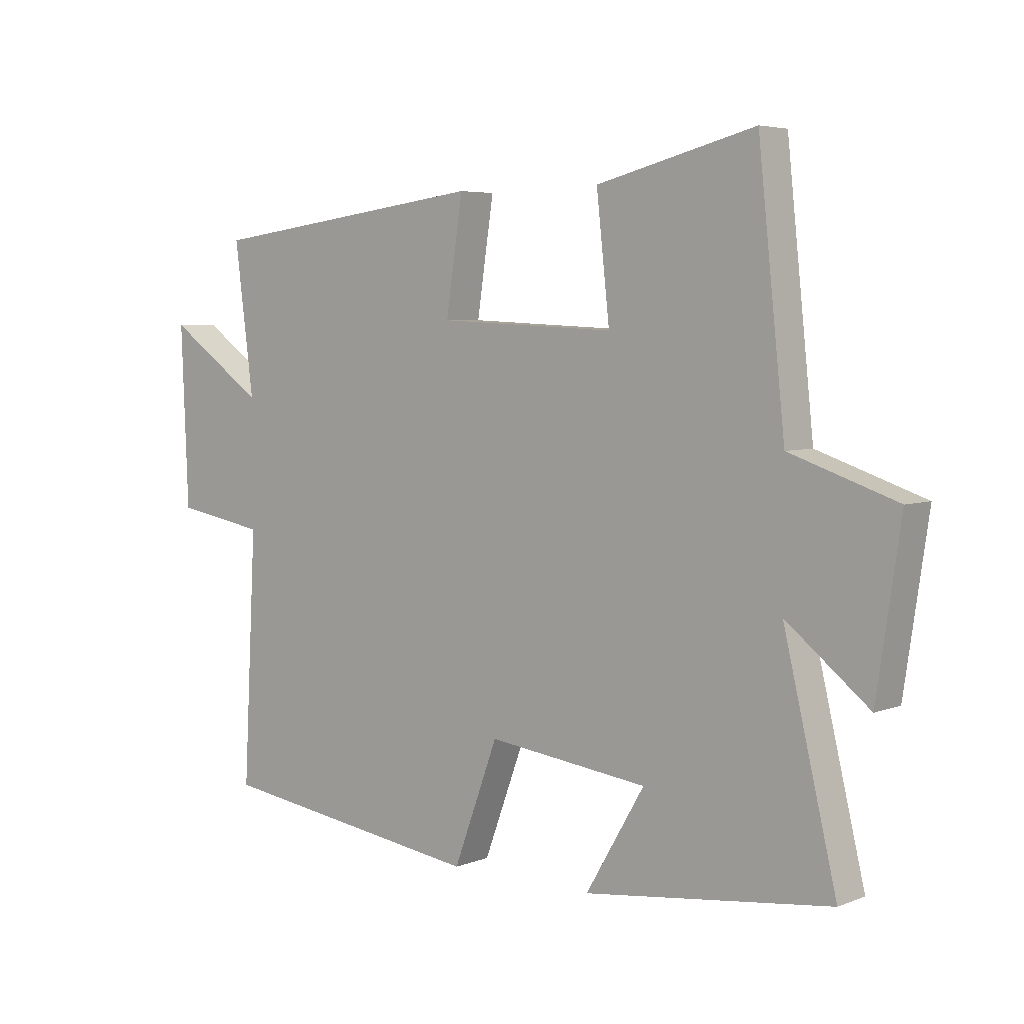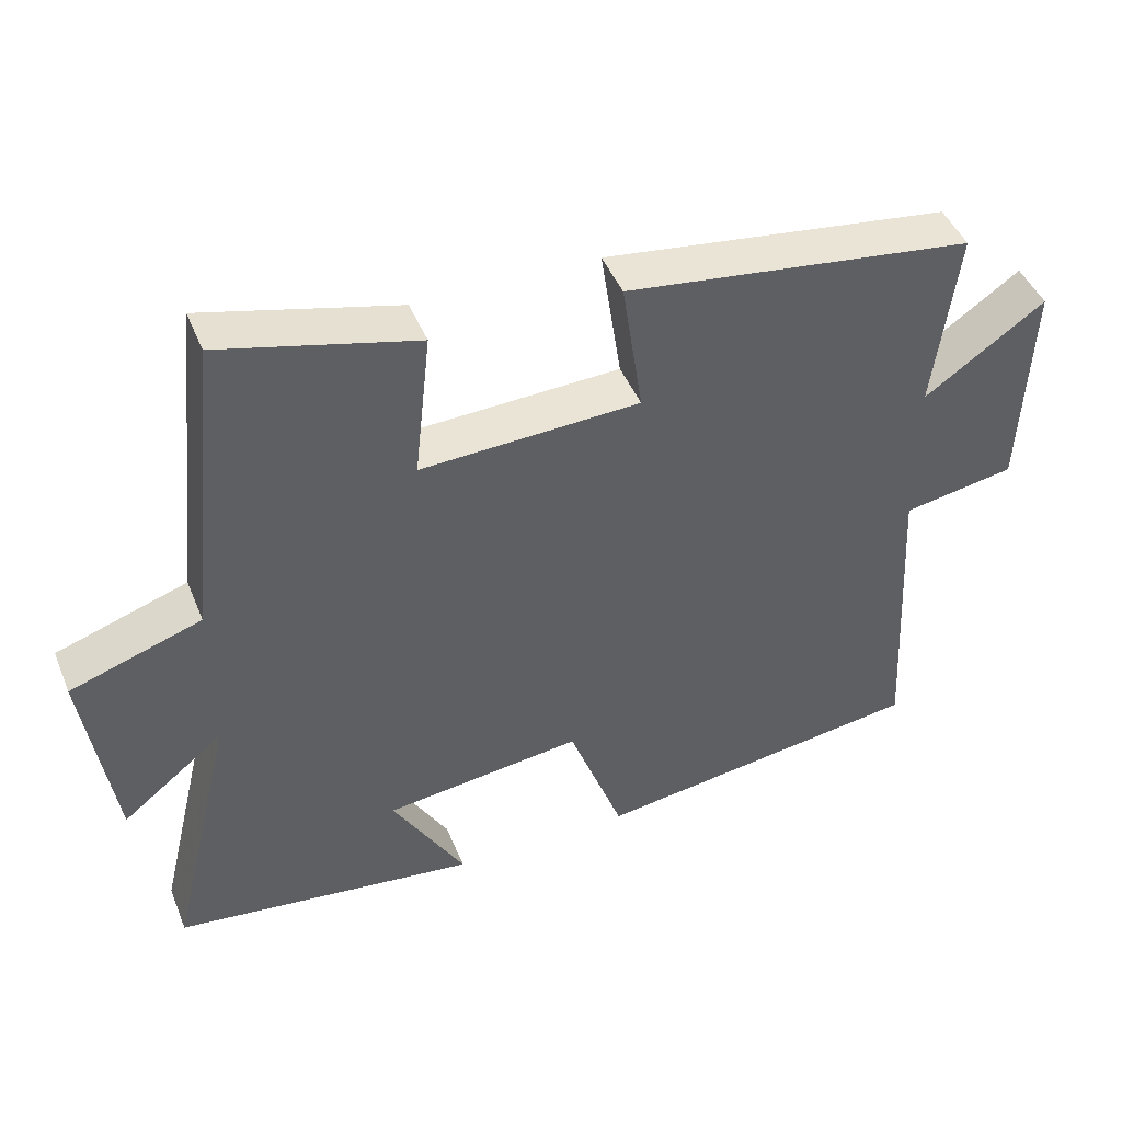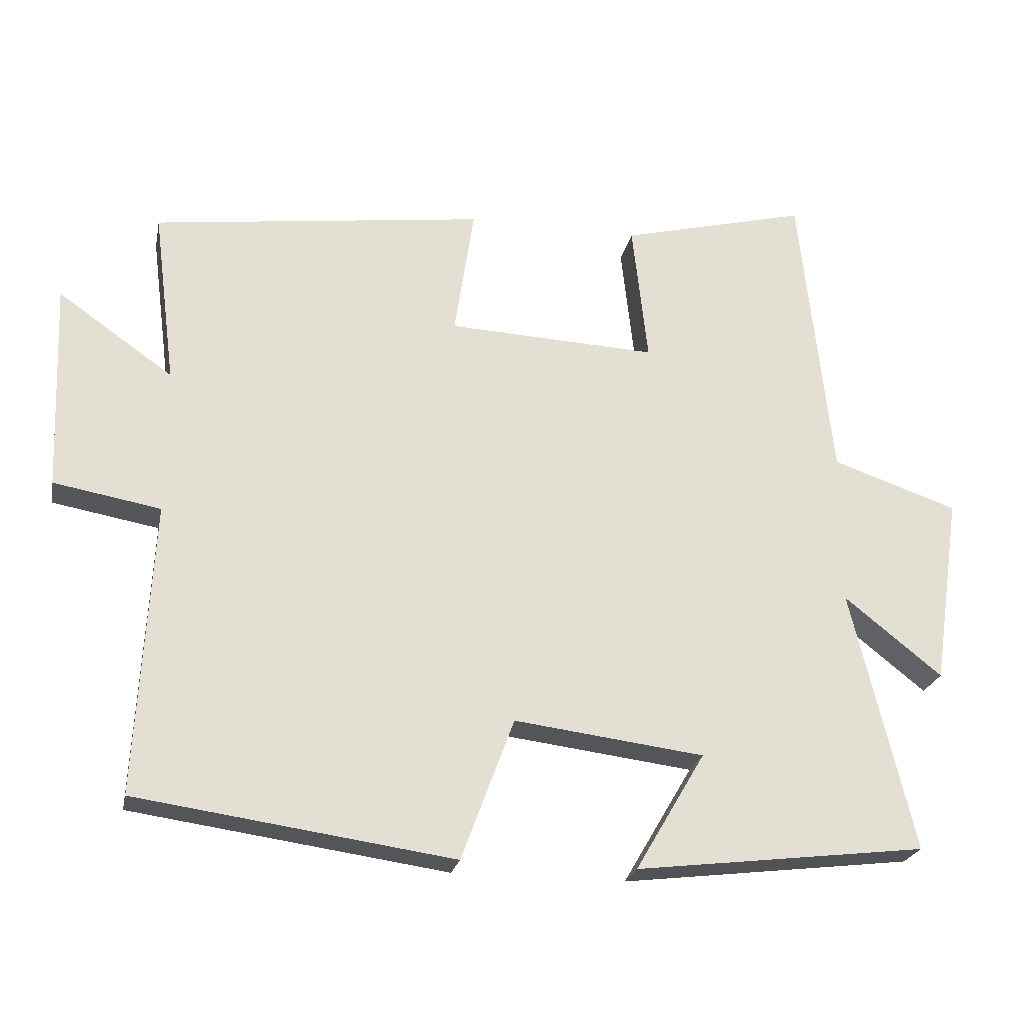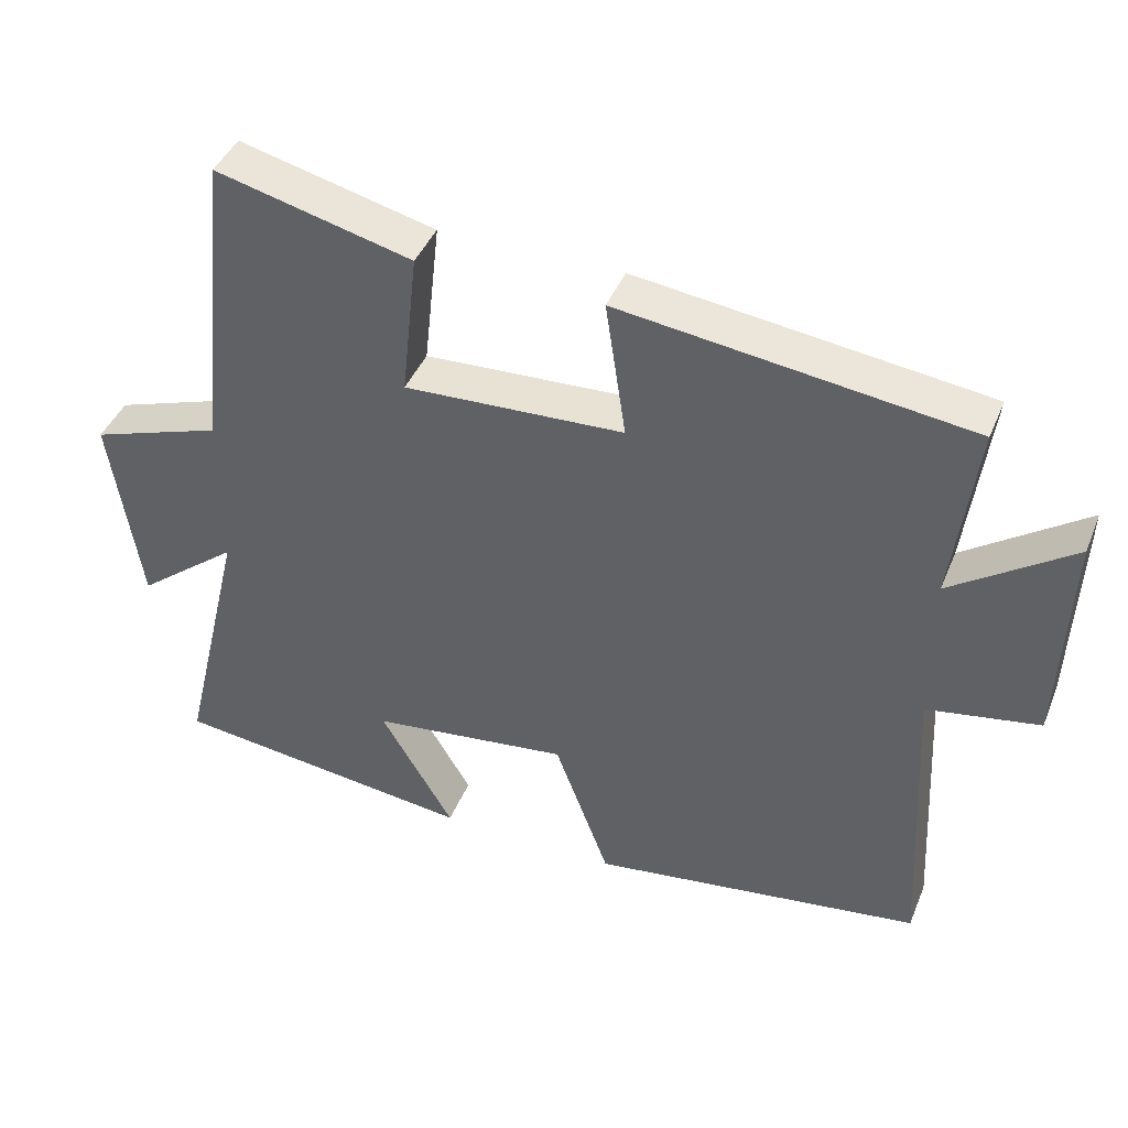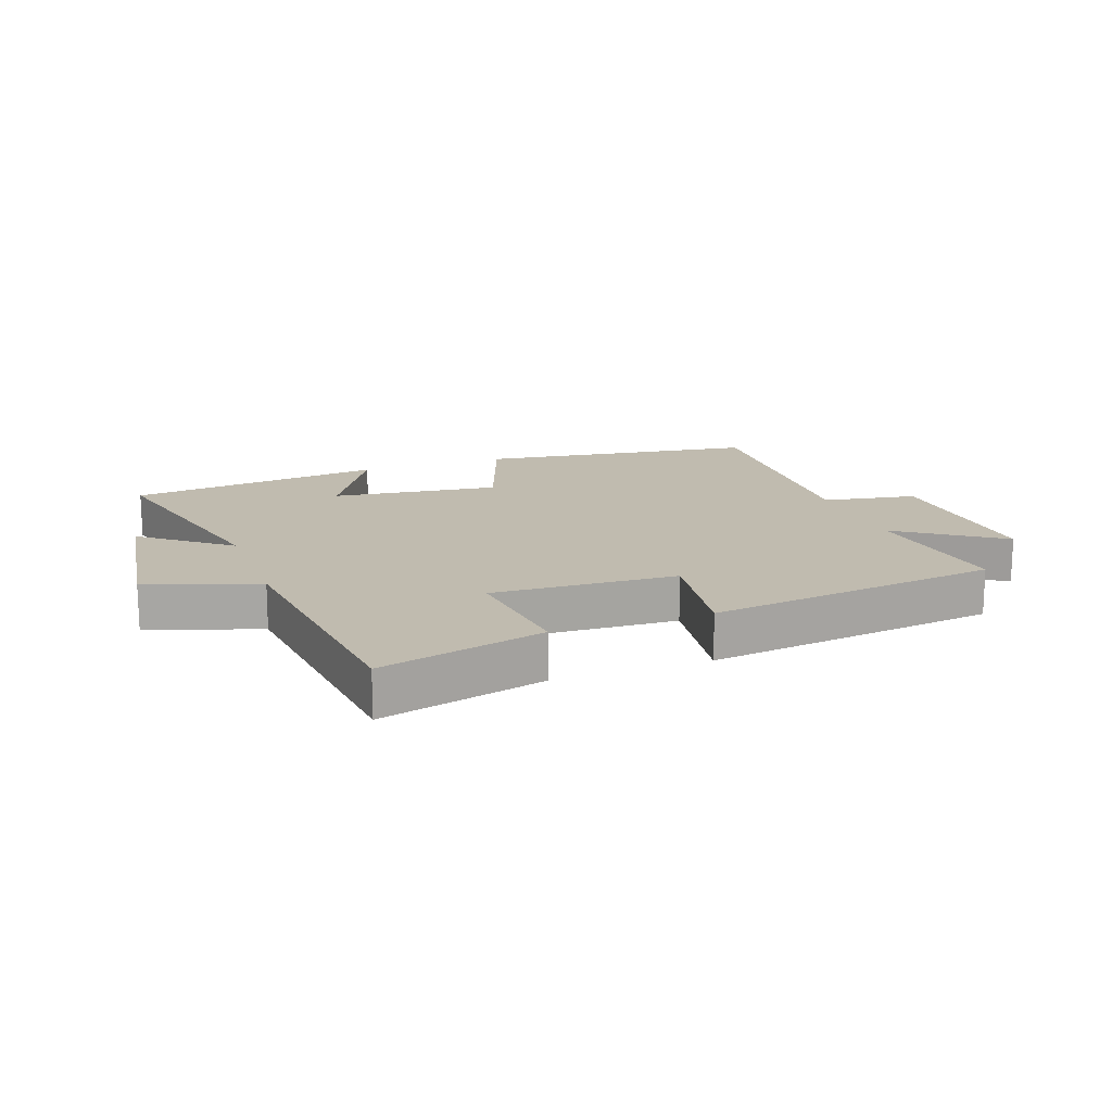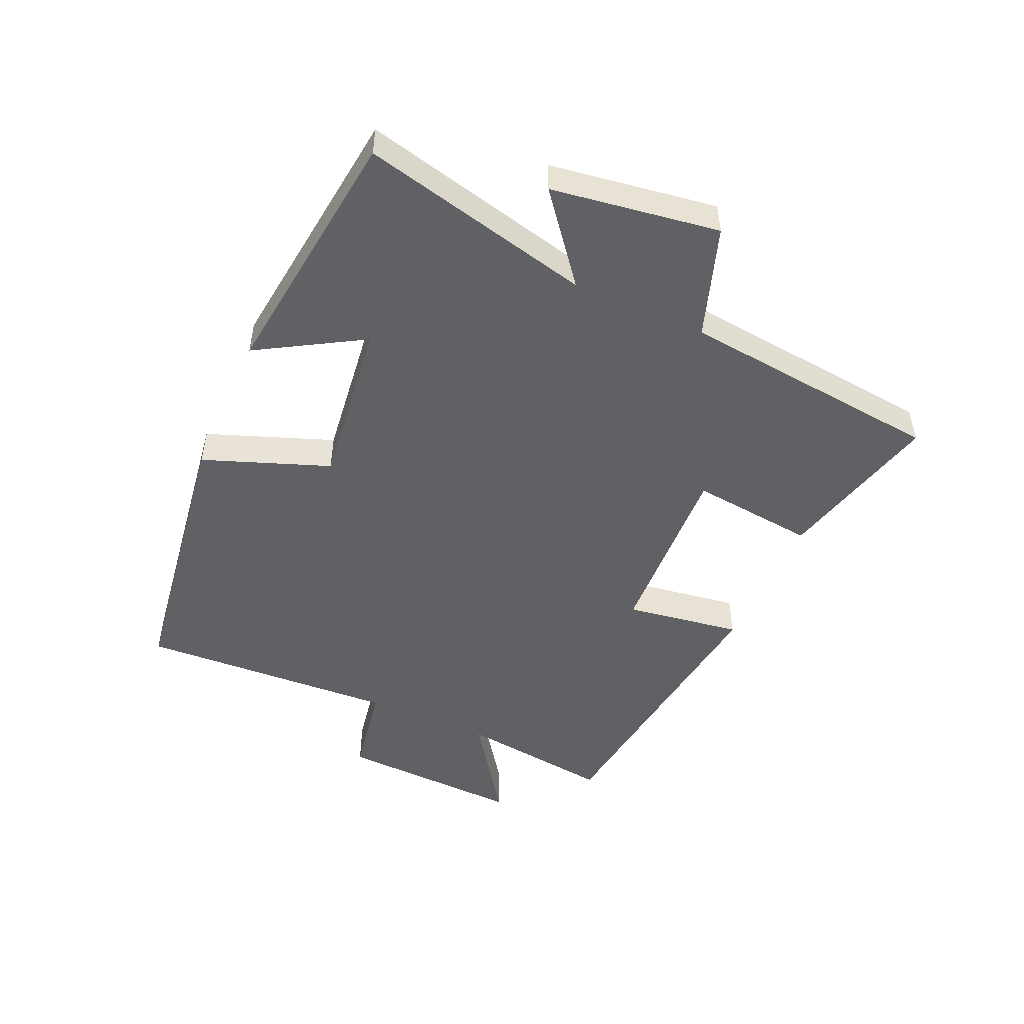
<metadata>
{"format":"obj","ext":"obj","renderer":"f3d","projection":"perspective","resolution":1024,"background":"white","views":[{"elev":4.9,"azim":-140.3,"up":"+Z"},{"elev":45.1,"azim":-21.4,"up":"+Z"},{"elev":-23.5,"azim":168.7,"up":"+Z"},{"elev":42.3,"azim":21.3,"up":"+Z"},{"elev":15.9,"azim":-20.0,"up":"+Y"},{"elev":-49.3,"azim":-114.0,"up":"+Y"}]}
</metadata>
<code>
v 0.522 0.07 -0.436
v 0.071 0.07 -0.5
v -0.004 0.07 -0.298
v -0.274 0.07 -0.332
v -0.175 0.07 -0.5
v -0.589 0.07 -0.45
v -0.5 0.07 -0.077
v -0.639 0.07 -0.188
v -0.679 0.07 0.082
v -0.5 0.07 0.143
v -0.455 0.07 0.567
v -0.189 0.07 0.5
v -0.211 0.07 0.299
v 0.087 0.07 0.313
v 0.059 0.07 0.5
v 0.532 0.07 0.439
v 0.5 0.07 0.19
v 0.664 0.07 0.305
v 0.652 0.07 0.007
v 0.5 0.07 -0.02
v 0.522 0 -0.436
v 0.071 0 -0.5
v -0.004 0 -0.298
v -0.274 0 -0.332
v -0.175 0 -0.5
v -0.589 0 -0.45
v -0.5 0 -0.077
v -0.639 0 -0.188
v -0.679 0 0.082
v -0.5 0 0.143
v -0.455 0 0.567
v -0.189 0 0.5
v -0.211 0 0.299
v 0.087 0 0.313
v 0.059 0 0.5
v 0.532 0 0.439
v 0.5 0 0.19
v 0.664 0 0.305
v 0.652 0 0.007
v 0.5 0 -0.02
f 17 18 19 20
f 14 15 16 17
f 13 14 17 20
f 10 11 12 13
f 10 13 20 1
f 7 8 9 10
f 4 5 6 7
f 3 4 7 10
f 1 2 3
f 1 3 10
f 40 39 38 37
f 37 36 35 34
f 40 37 34 33
f 33 32 31 30
f 21 40 33 30
f 30 29 28 27
f 27 26 25 24
f 30 27 24 23
f 23 22 21
f 30 23 21
f 1 21 22 2
f 2 22 23 3
f 3 23 24 4
f 4 24 25 5
f 5 25 26 6
f 6 26 27 7
f 7 27 28 8
f 8 28 29 9
f 9 29 30 10
f 10 30 31 11
f 11 31 32 12
f 12 32 33 13
f 13 33 34 14
f 14 34 35 15
f 15 35 36 16
f 16 36 37 17
f 17 37 38 18
f 18 38 39 19
f 19 39 40 20
f 20 40 21 1

</code>
